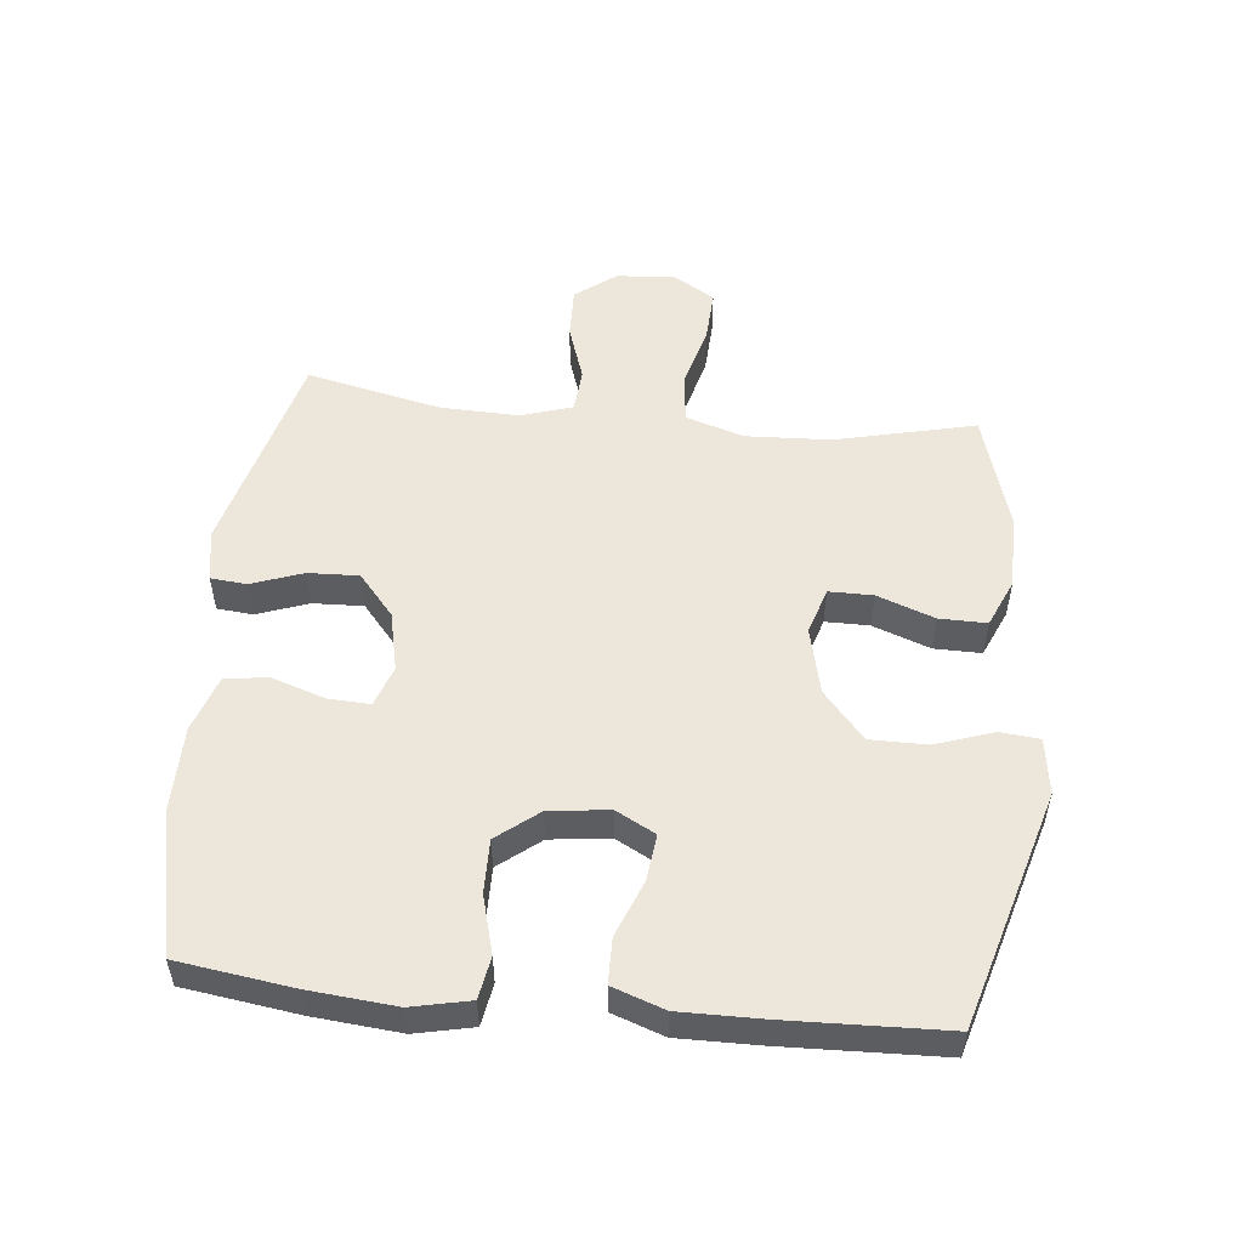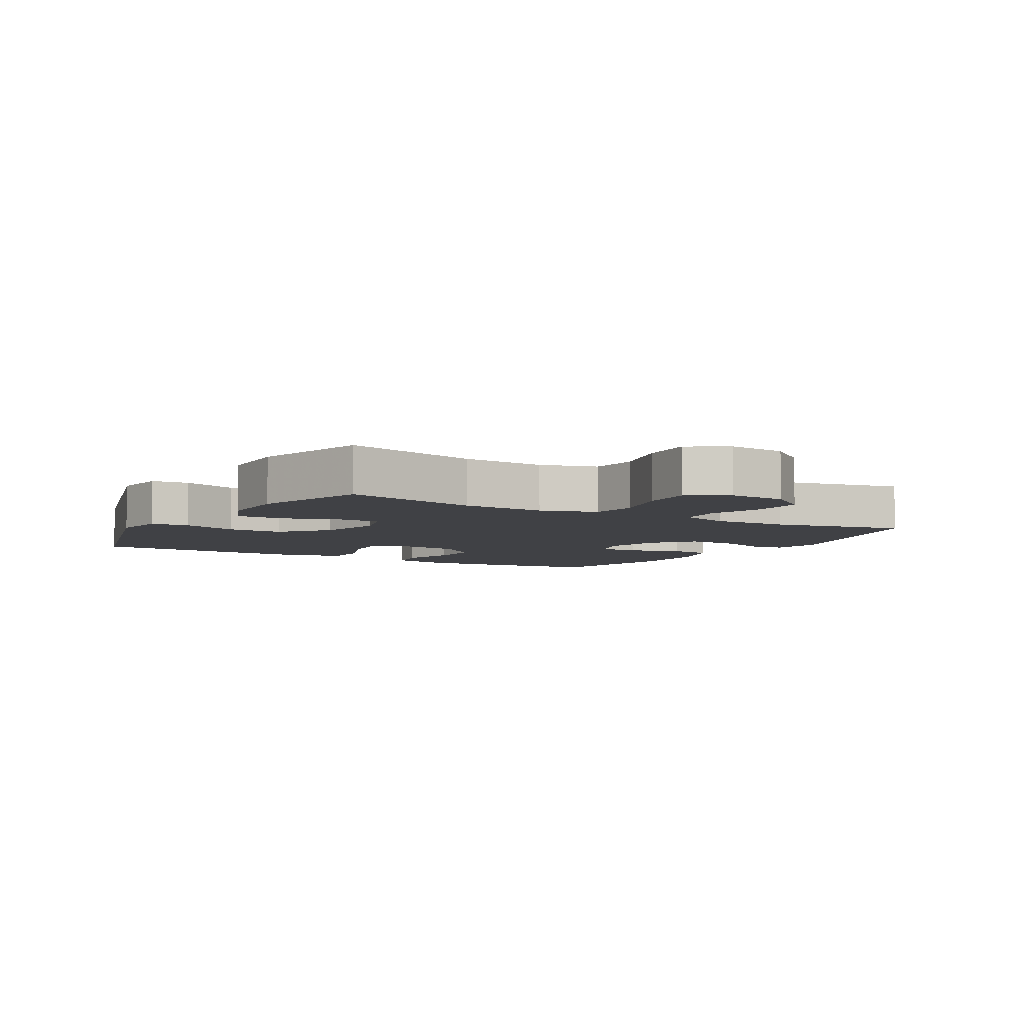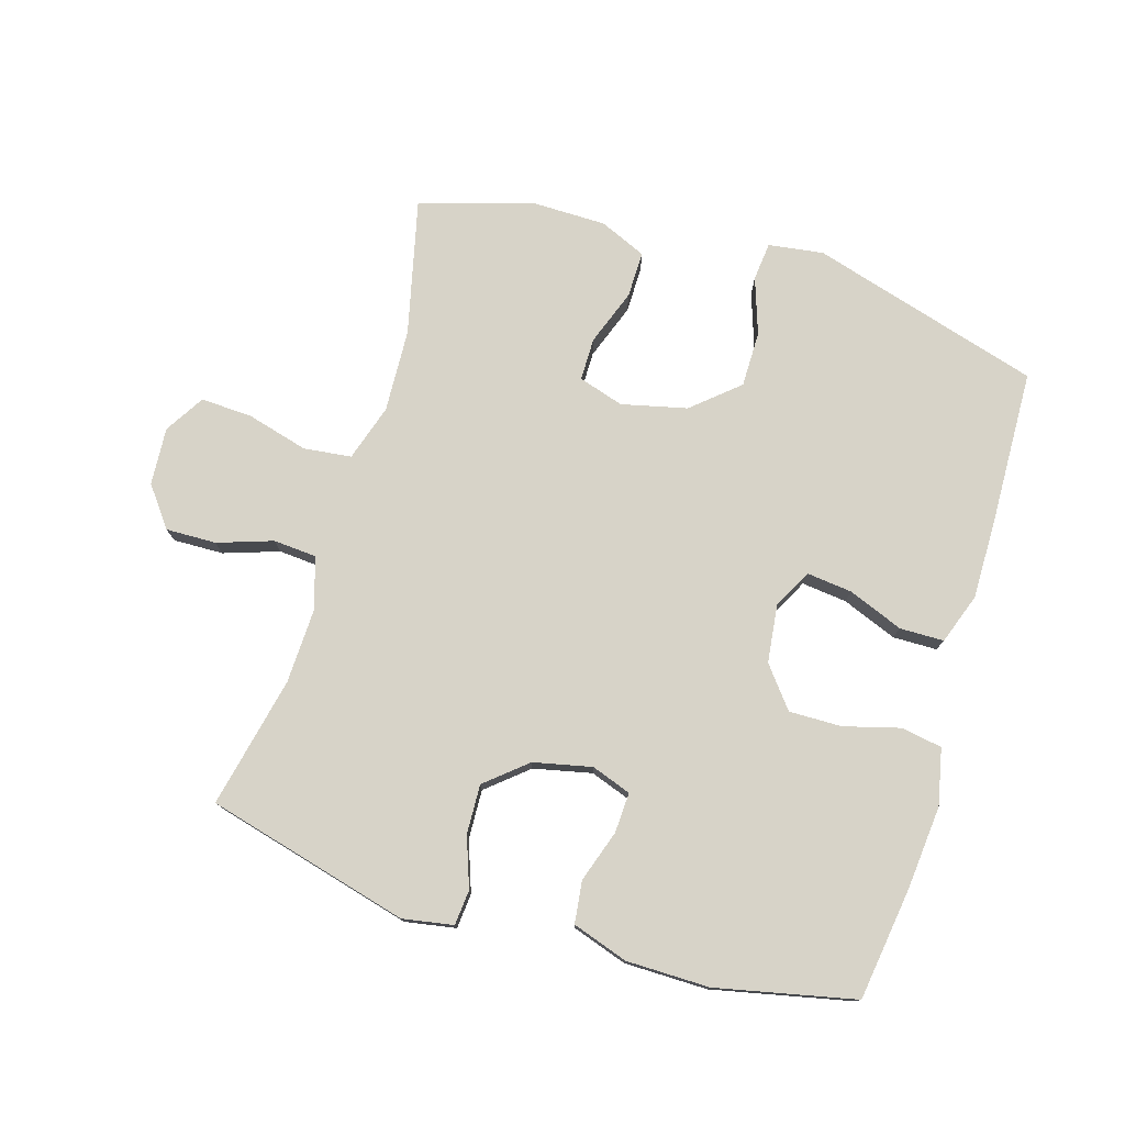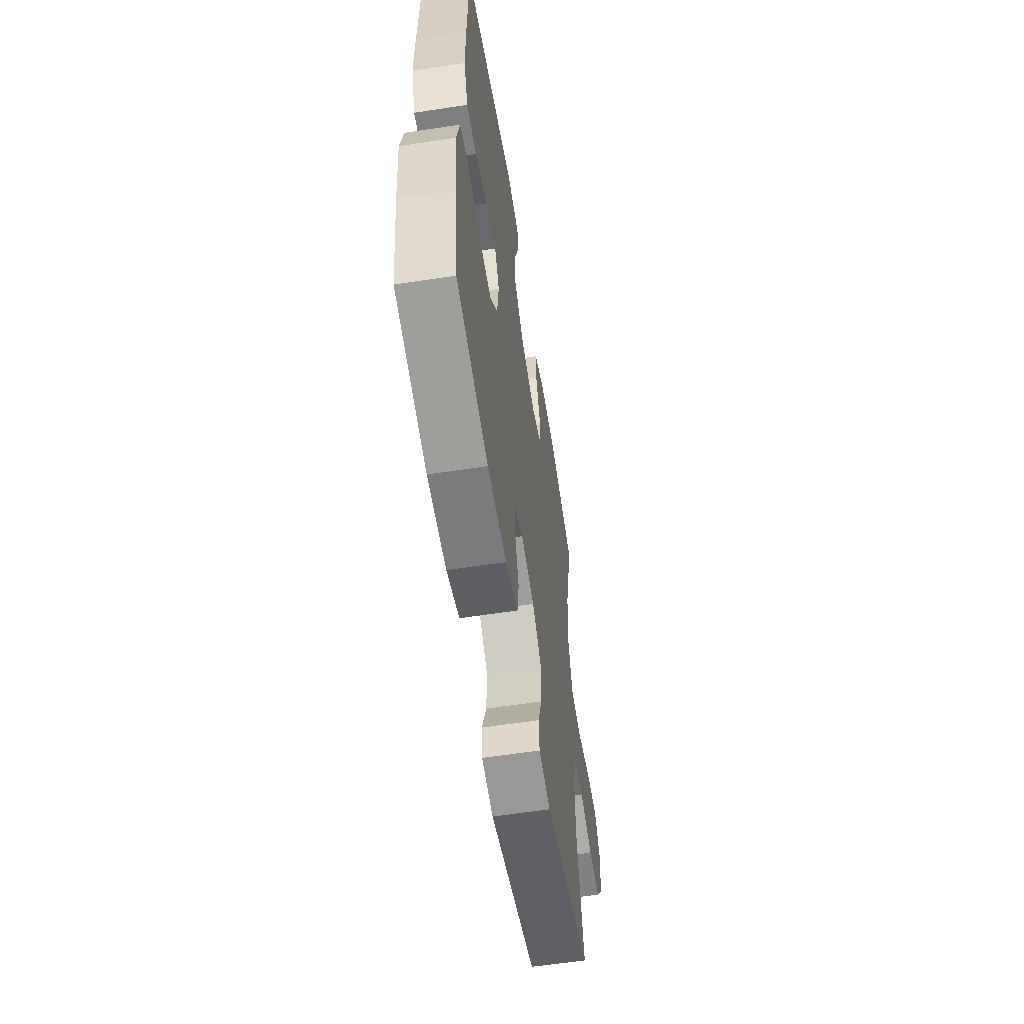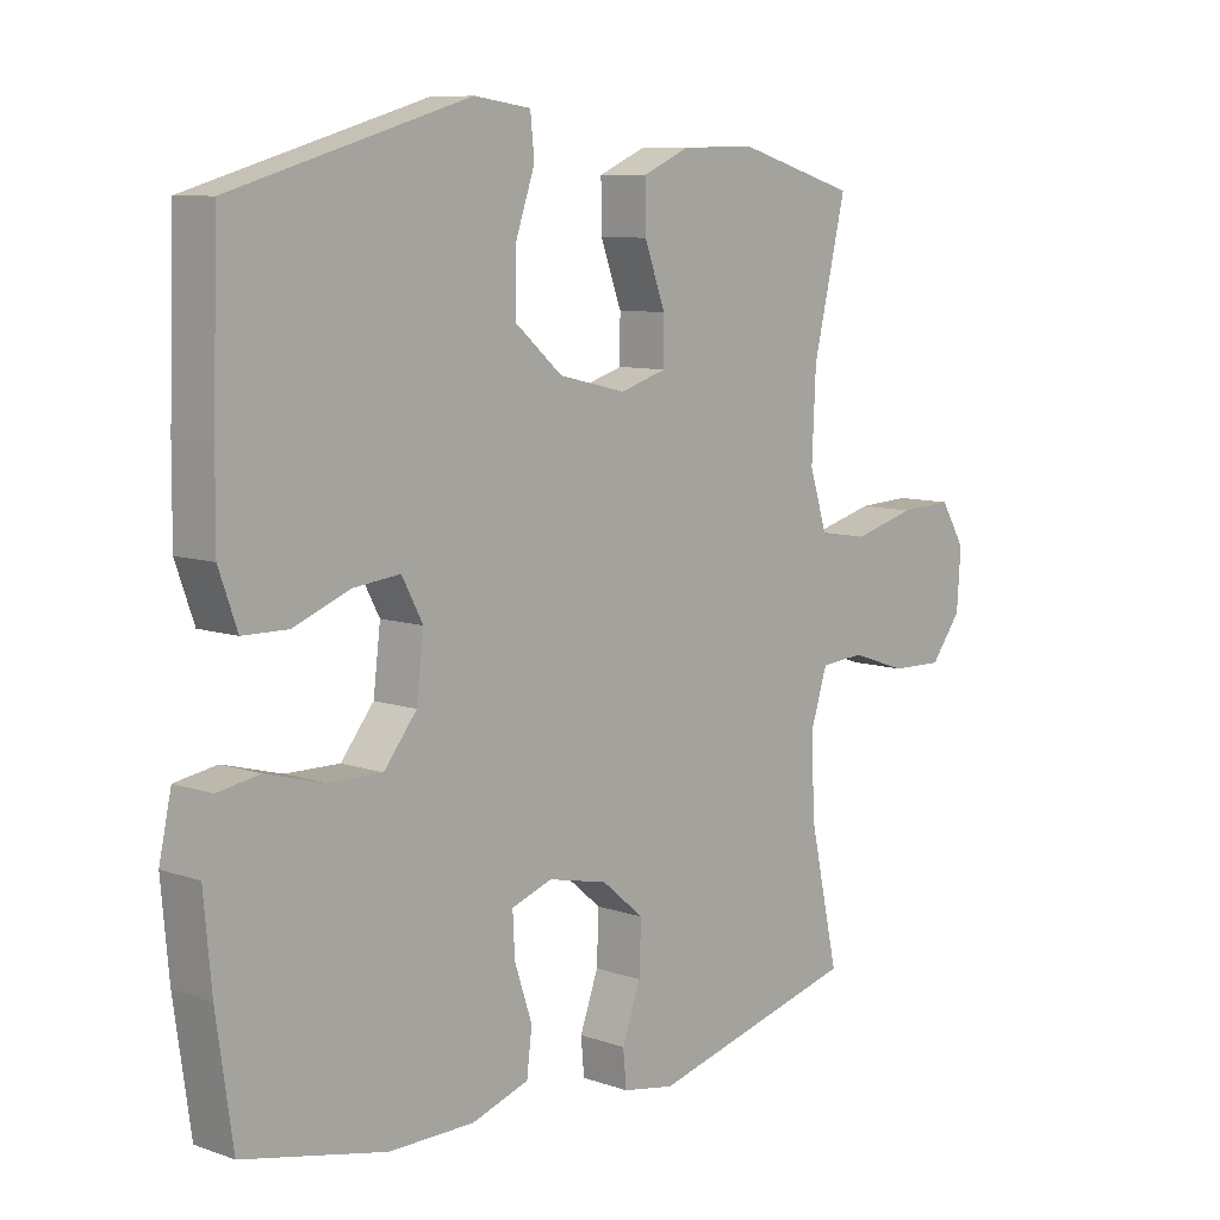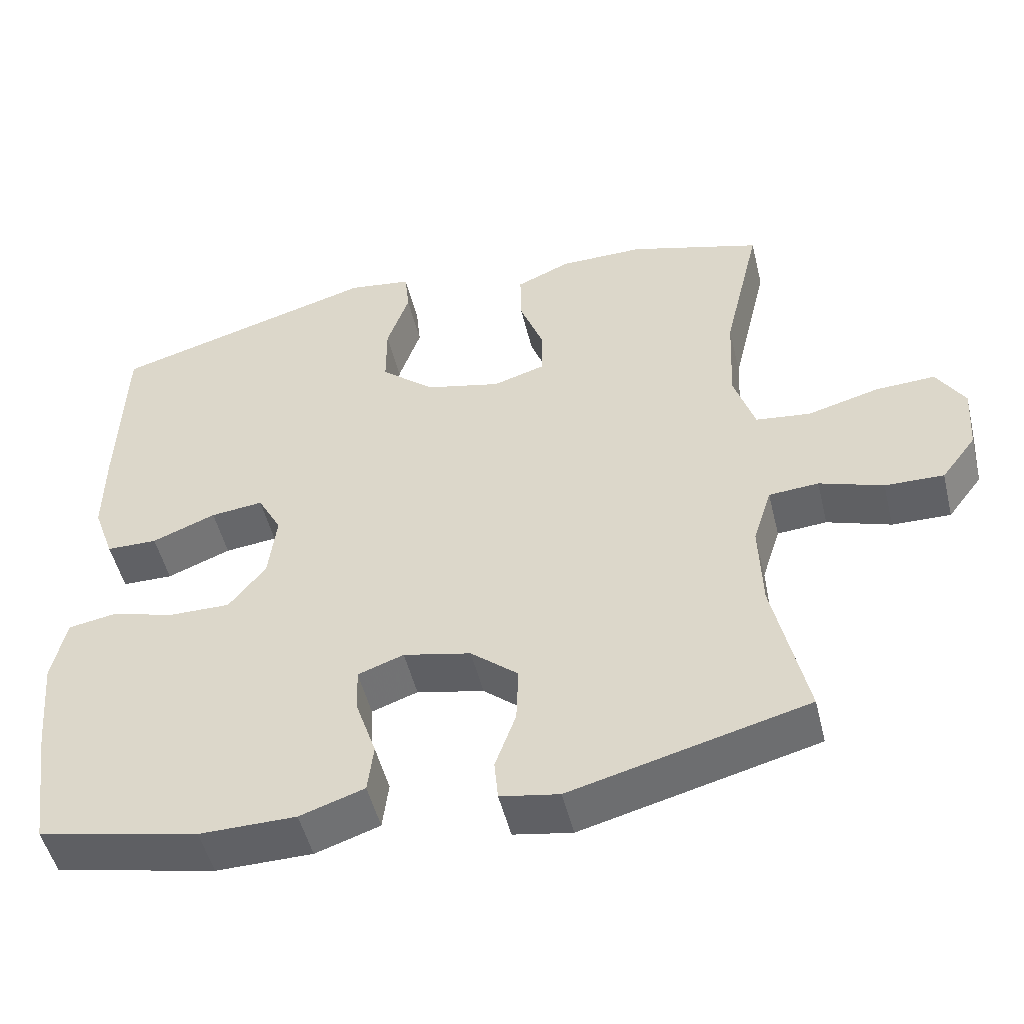
<metadata>
{"format":"obj","ext":"obj","renderer":"f3d","projection":"perspective","resolution":1024,"background":"white","views":[{"elev":52.8,"azim":-84.2,"up":"+Y"},{"elev":-5.9,"azim":59.5,"up":"+Y"},{"elev":76.9,"azim":-163.2,"up":"+Y"},{"elev":-59.0,"azim":-81.0,"up":"+Z"},{"elev":8.7,"azim":-46.9,"up":"+Z"},{"elev":-50.3,"azim":13.6,"up":"+Z"}]}
</metadata>
<code>
v 0.5 0.07 -0.5
v 0.182 0.07 -0.583
v 0.103 0.07 -0.569
v 0.098 0.07 -0.514
v 0.126 0.07 -0.436
v 0.129 0.07 -0.359
v 0.065 0.07 -0.305
v -0.026 0.07 -0.285
v -0.088 0.07 -0.307
v -0.085 0.07 -0.37
v -0.058 0.07 -0.451
v -0.066 0.07 -0.517
v -0.153 0.07 -0.546
v -0.283 0.07 -0.547
v -0.5 0.07 -0.5
v -0.525 0.07 -0.324
v -0.537 0.07 -0.193
v -0.518 0.07 -0.105
v -0.454 0.07 -0.094
v -0.366 0.07 -0.118
v -0.284 0.07 -0.119
v -0.234 0.07 -0.056
v -0.223 0.07 0.035
v -0.255 0.07 0.095
v -0.326 0.07 0.087
v -0.412 0.07 0.053
v -0.481 0.07 0.054
v -0.509 0.07 0.133
v -0.508 0.07 0.255
v -0.5 0.07 0.5
v -0.14 0.07 0.605
v -0.054 0.07 0.593
v -0.048 0.07 0.533
v -0.078 0.07 0.445
v -0.078 0.07 0.358
v -0.006 0.07 0.296
v 0.096 0.07 0.272
v 0.167 0.07 0.294
v 0.167 0.07 0.361
v 0.135 0.07 0.448
v 0.134 0.07 0.52
v 0.207 0.07 0.552
v 0.321 0.07 0.553
v 0.5 0.07 0.5
v 0.45 0.07 0.288
v 0.444 0.07 0.158
v 0.472 0.07 0.07
v 0.546 0.07 0.061
v 0.642 0.07 0.087
v 0.723 0.07 0.091
v 0.761 0.07 0.029
v 0.755 0.07 -0.061
v 0.708 0.07 -0.123
v 0.629 0.07 -0.121
v 0.543 0.07 -0.092
v 0.476 0.07 -0.097
v 0.451 0.07 -0.176
v 0.455 0.07 -0.295
v 0.5 0 -0.5
v 0.182 0 -0.583
v 0.103 0 -0.569
v 0.098 0 -0.514
v 0.126 0 -0.436
v 0.129 0 -0.359
v 0.065 0 -0.305
v -0.026 0 -0.285
v -0.088 0 -0.307
v -0.085 0 -0.37
v -0.058 0 -0.451
v -0.066 0 -0.517
v -0.153 0 -0.546
v -0.283 0 -0.547
v -0.5 0 -0.5
v -0.525 0 -0.324
v -0.537 0 -0.193
v -0.518 0 -0.105
v -0.454 0 -0.094
v -0.366 0 -0.118
v -0.284 0 -0.119
v -0.234 0 -0.056
v -0.223 0 0.035
v -0.255 0 0.095
v -0.326 0 0.087
v -0.412 0 0.053
v -0.481 0 0.054
v -0.509 0 0.133
v -0.508 0 0.255
v -0.5 0 0.5
v -0.14 0 0.605
v -0.054 0 0.593
v -0.048 0 0.533
v -0.078 0 0.445
v -0.078 0 0.358
v -0.006 0 0.296
v 0.096 0 0.272
v 0.167 0 0.294
v 0.167 0 0.361
v 0.135 0 0.448
v 0.134 0 0.52
v 0.207 0 0.552
v 0.321 0 0.553
v 0.5 0 0.5
v 0.45 0 0.288
v 0.444 0 0.158
v 0.472 0 0.07
v 0.546 0 0.061
v 0.642 0 0.087
v 0.723 0 0.091
v 0.761 0 0.029
v 0.755 0 -0.061
v 0.708 0 -0.123
v 0.629 0 -0.121
v 0.543 0 -0.092
v 0.476 0 -0.097
v 0.451 0 -0.176
v 0.455 0 -0.295
f 52 53 54 55
f 52 55 56
f 51 52 56
f 48 49 50 51
f 47 48 51 56
f 46 47 56 57
f 42 43 44 45
f 42 45 46
f 39 40 41 42
f 38 39 42 46
f 37 38 46 57
f 31 32 33 34
f 31 34 35
f 30 31 35
f 29 30 35 36
f 25 26 27 28
f 24 25 28 29
f 17 18 19 20
f 17 20 21
f 16 17 21
f 15 16 21
f 14 15 21 22
f 10 11 12 13
f 9 10 13 14
f 2 3 4 5
f 58 1 2 5
f 58 5 6
f 57 58 6 7
f 37 57 7 8
f 24 29 36 37
f 23 24 37 8
f 9 14 22 23
f 8 9 23
f 113 112 111 110
f 114 113 110
f 114 110 109
f 109 108 107 106
f 114 109 106 105
f 115 114 105 104
f 103 102 101 100
f 104 103 100
f 100 99 98 97
f 104 100 97 96
f 115 104 96 95
f 92 91 90 89
f 93 92 89
f 93 89 88
f 94 93 88 87
f 86 85 84 83
f 87 86 83 82
f 78 77 76 75
f 79 78 75
f 79 75 74
f 79 74 73
f 80 79 73 72
f 71 70 69 68
f 72 71 68 67
f 63 62 61 60
f 63 60 59 116
f 64 63 116
f 65 64 116 115
f 66 65 115 95
f 95 94 87 82
f 66 95 82 81
f 81 80 72 67
f 81 67 66
f 1 59 60 2
f 2 60 61 3
f 3 61 62 4
f 4 62 63 5
f 5 63 64 6
f 6 64 65 7
f 7 65 66 8
f 8 66 67 9
f 9 67 68 10
f 10 68 69 11
f 11 69 70 12
f 12 70 71 13
f 13 71 72 14
f 14 72 73 15
f 15 73 74 16
f 16 74 75 17
f 17 75 76 18
f 18 76 77 19
f 19 77 78 20
f 20 78 79 21
f 21 79 80 22
f 22 80 81 23
f 23 81 82 24
f 24 82 83 25
f 25 83 84 26
f 26 84 85 27
f 27 85 86 28
f 28 86 87 29
f 29 87 88 30
f 30 88 89 31
f 31 89 90 32
f 32 90 91 33
f 33 91 92 34
f 34 92 93 35
f 35 93 94 36
f 36 94 95 37
f 37 95 96 38
f 38 96 97 39
f 39 97 98 40
f 40 98 99 41
f 41 99 100 42
f 42 100 101 43
f 43 101 102 44
f 44 102 103 45
f 45 103 104 46
f 46 104 105 47
f 47 105 106 48
f 48 106 107 49
f 49 107 108 50
f 50 108 109 51
f 51 109 110 52
f 52 110 111 53
f 53 111 112 54
f 54 112 113 55
f 55 113 114 56
f 56 114 115 57
f 57 115 116 58
f 58 116 59 1

</code>
